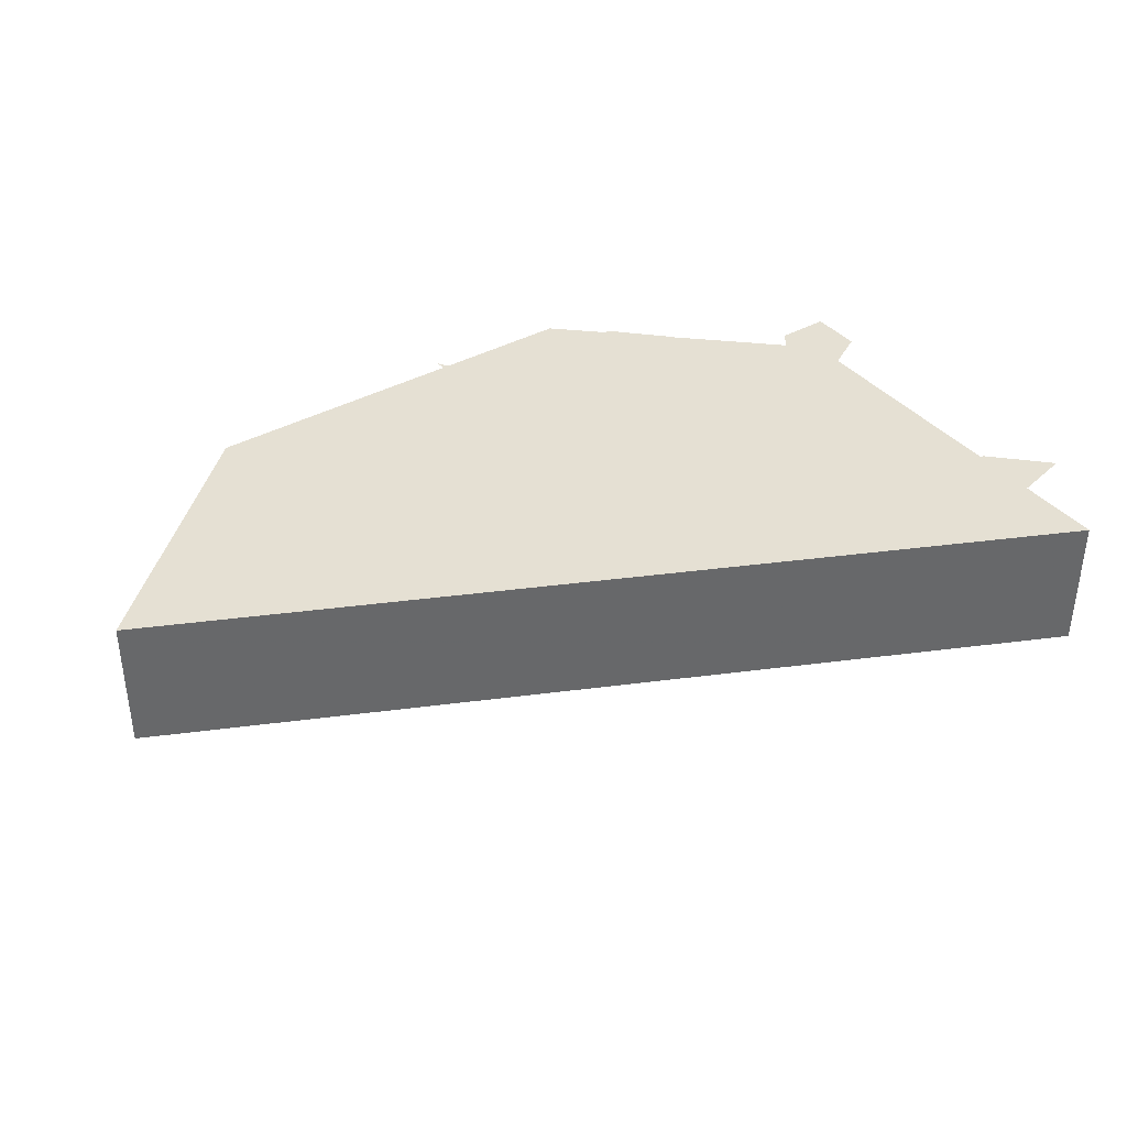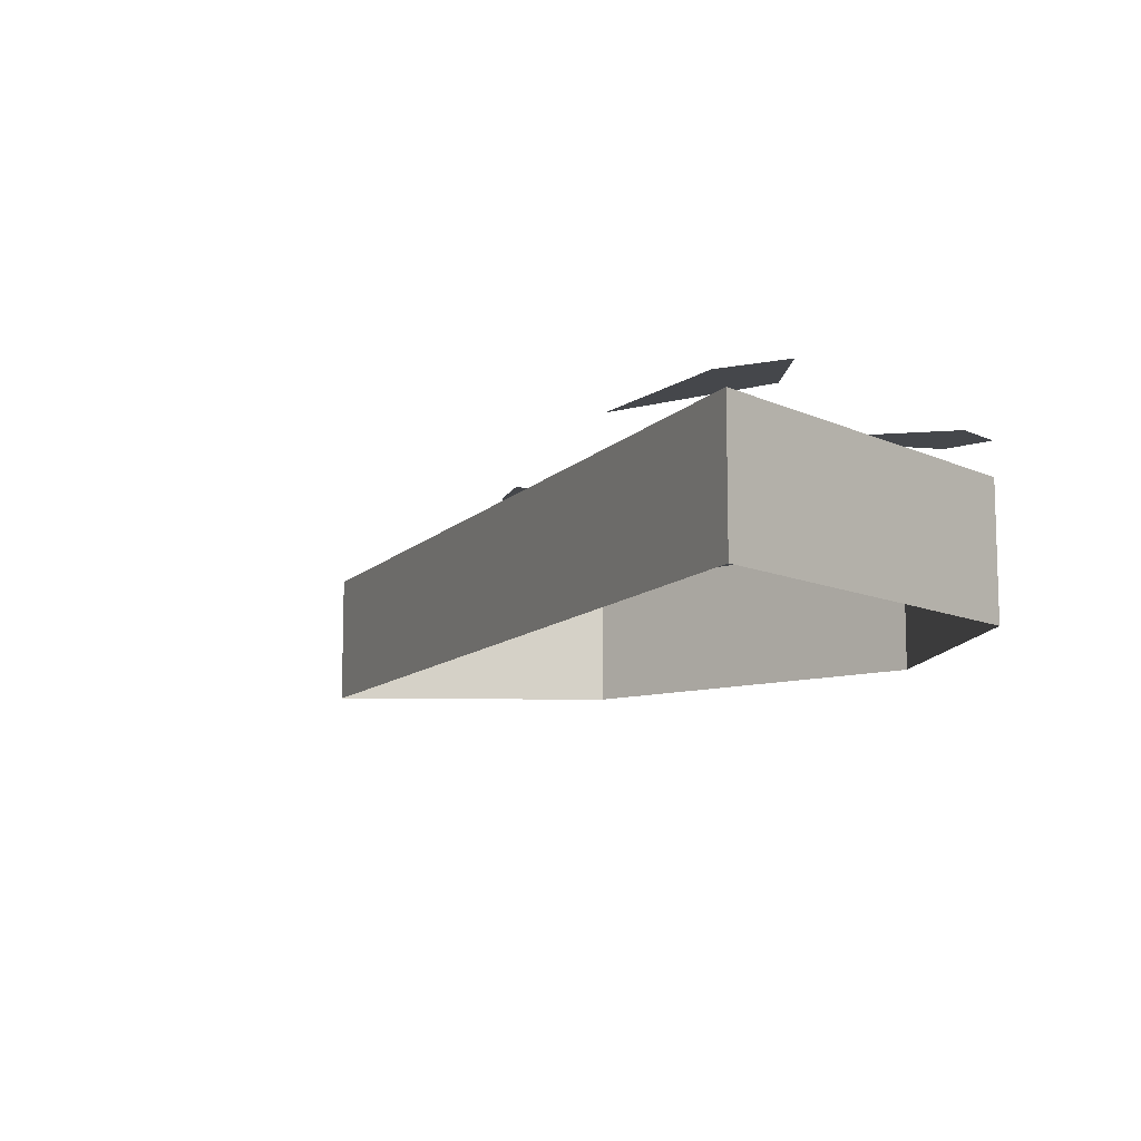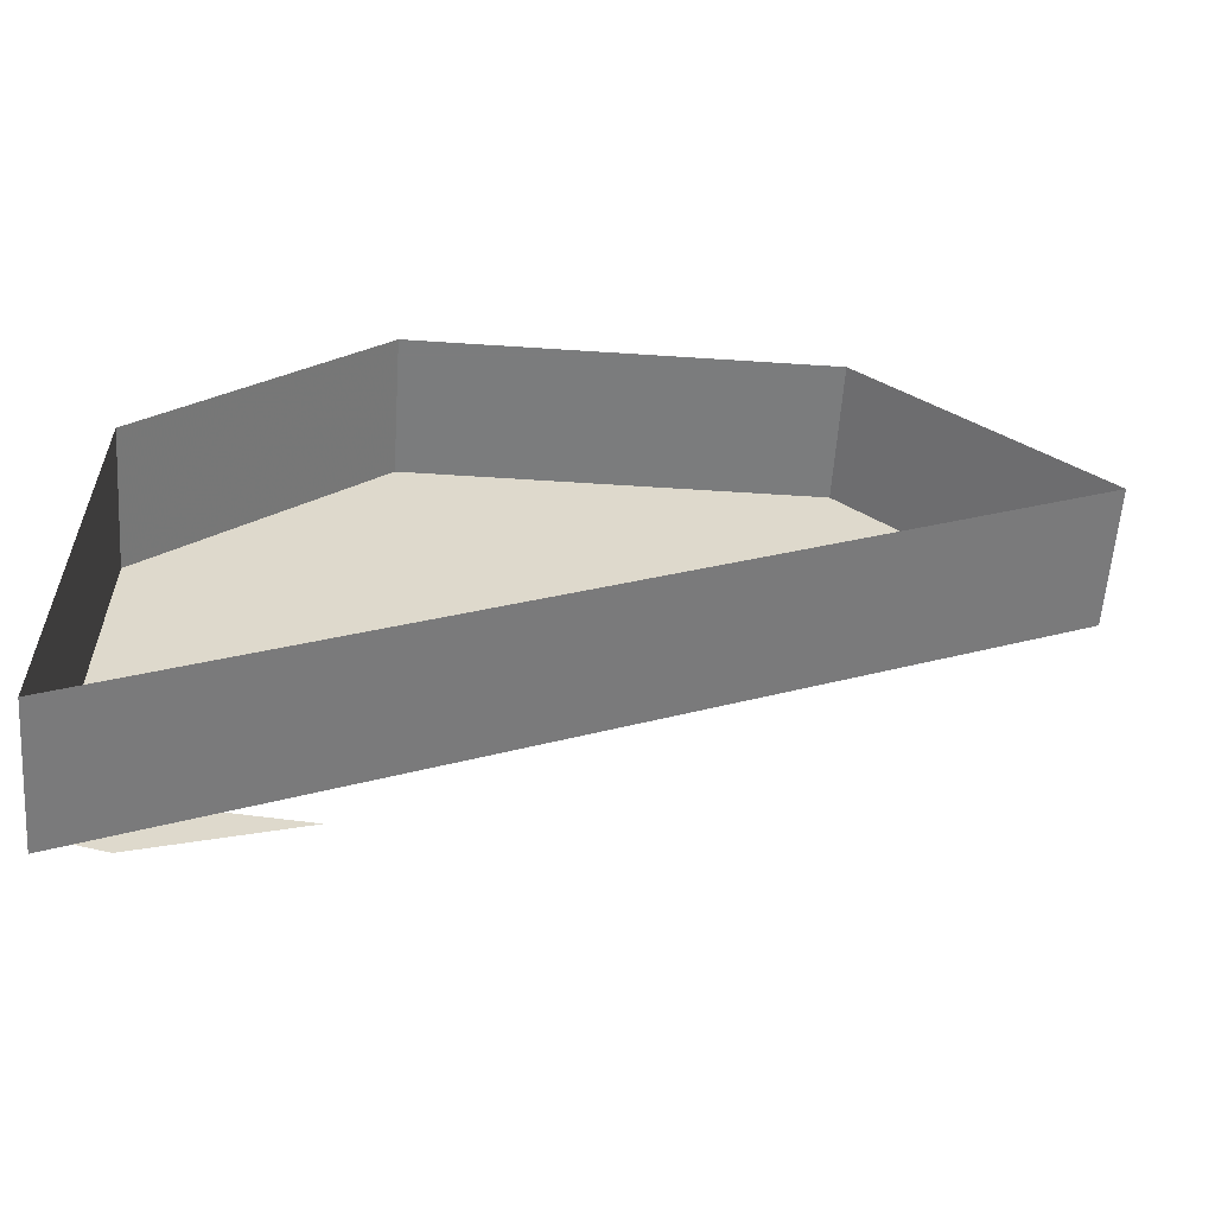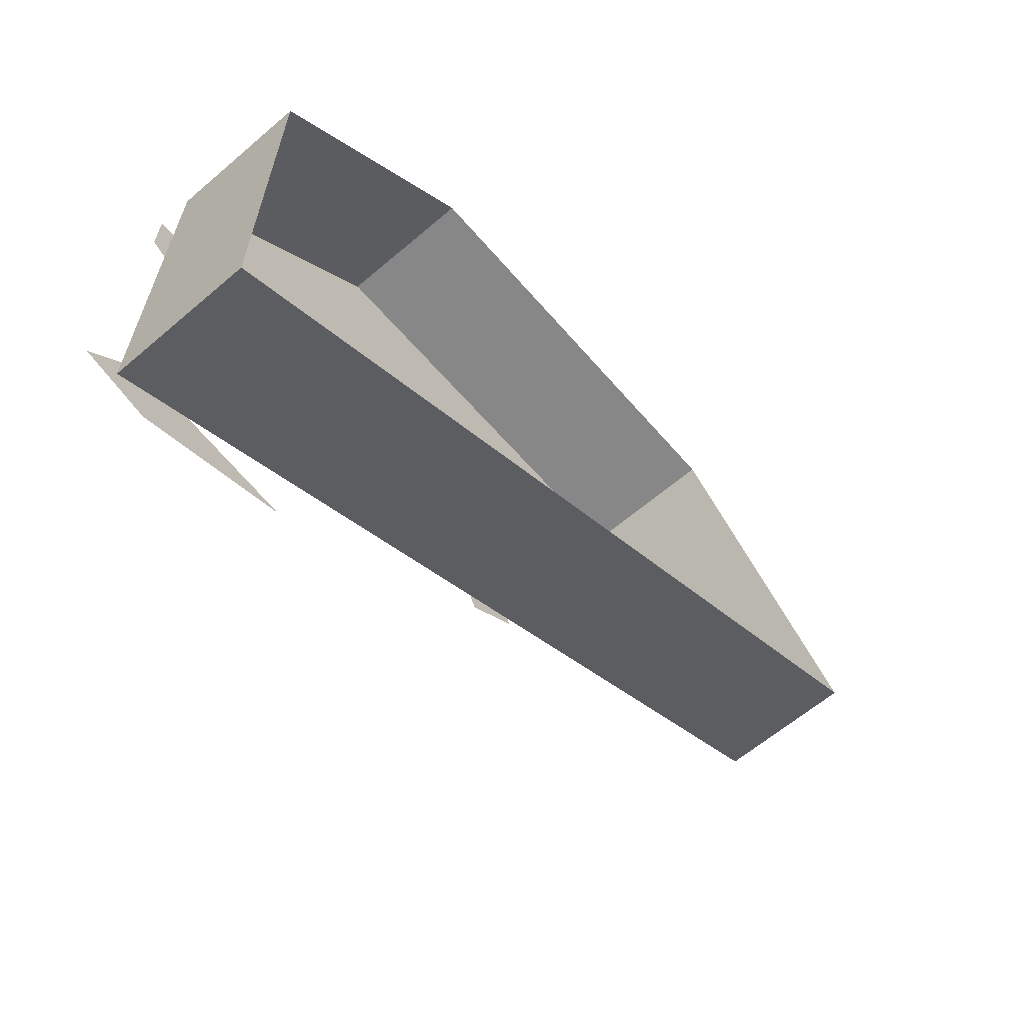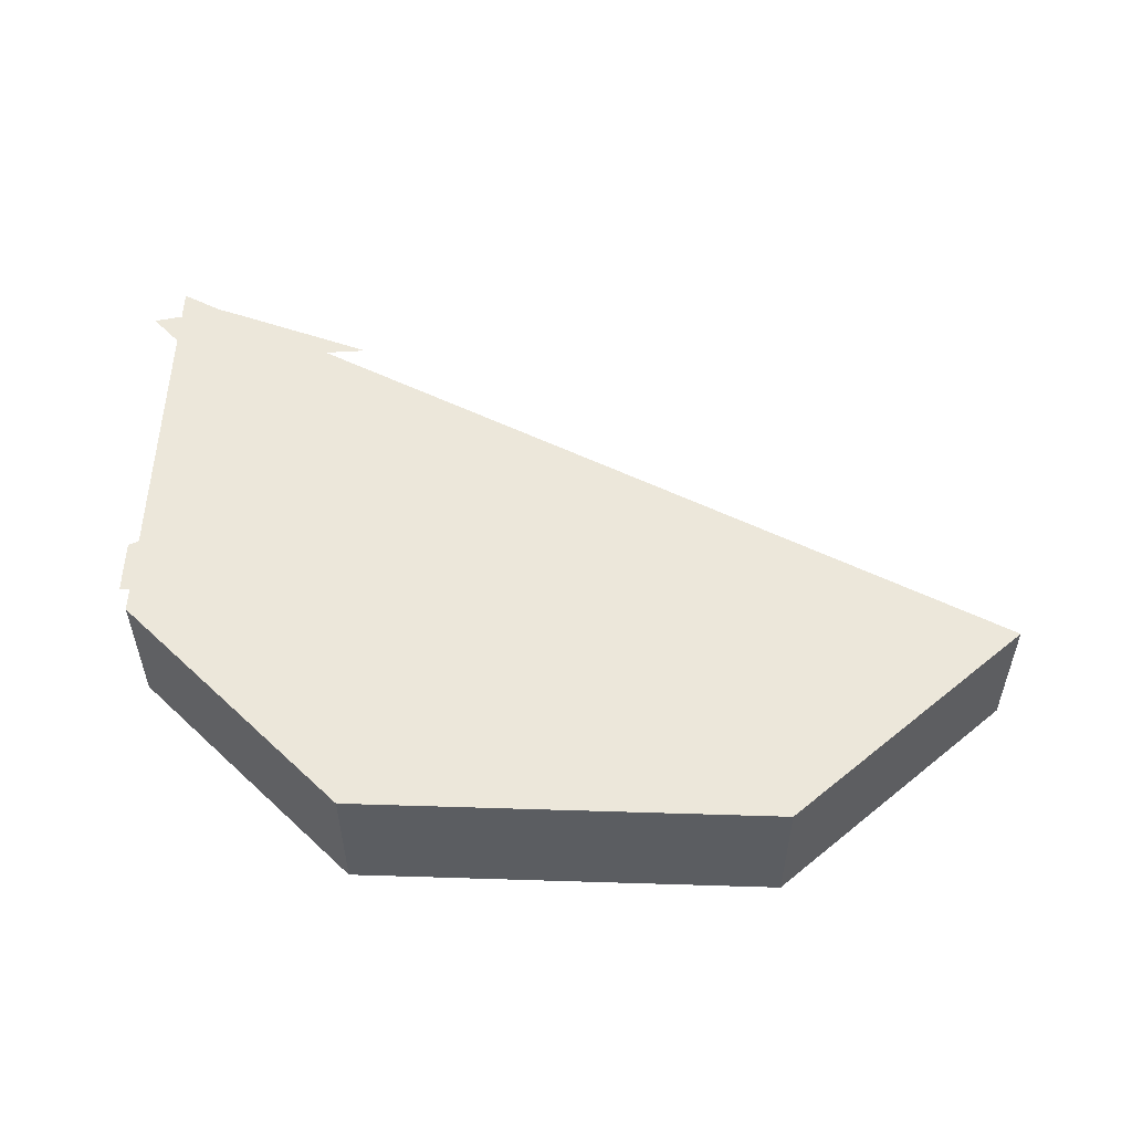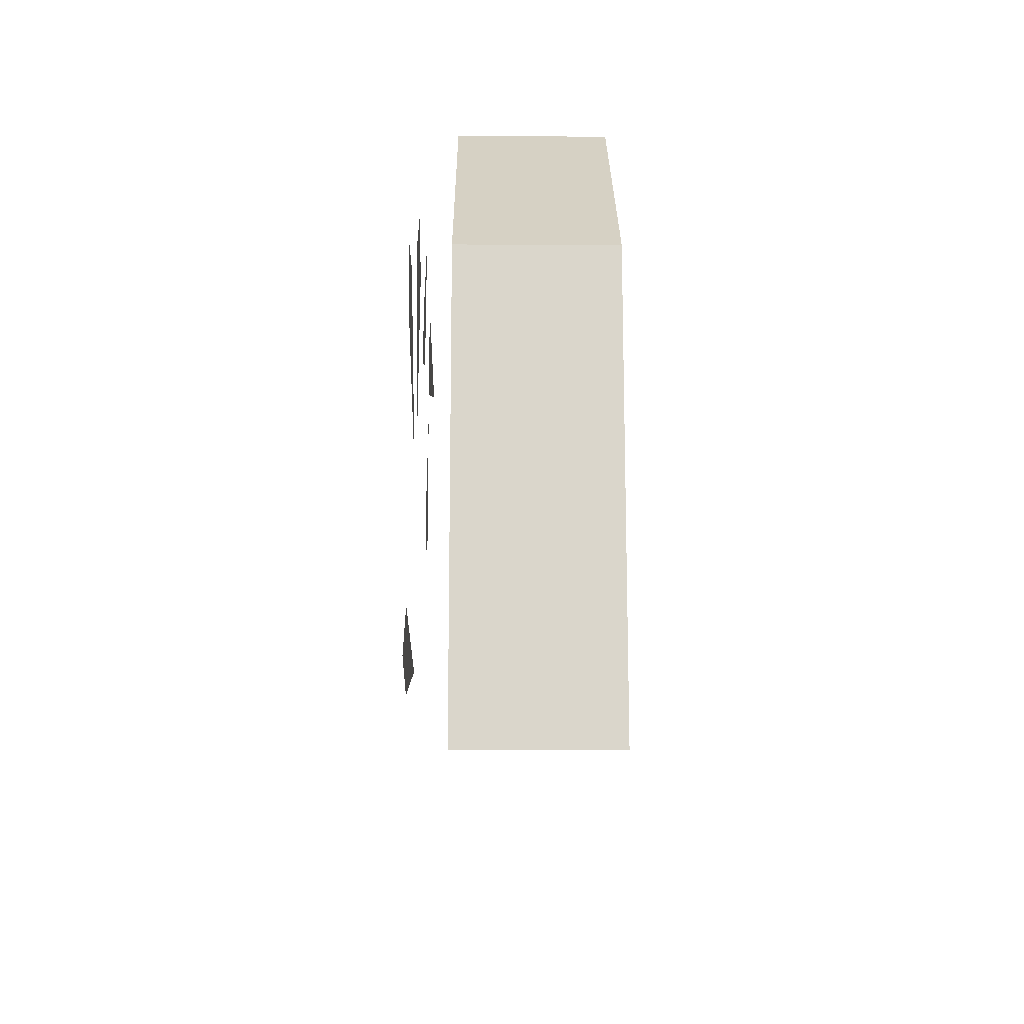
<metadata>
{"format":"obj","ext":"obj","renderer":"f3d","projection":"perspective","resolution":1024,"background":"white","views":[{"elev":38.2,"azim":145.0,"up":"+Y"},{"elev":-10.2,"azim":-139.5,"up":"+Y"},{"elev":-58.7,"azim":-3.9,"up":"+Z"},{"elev":-62.5,"azim":-49.2,"up":"+Z"},{"elev":54.0,"azim":1.9,"up":"+Y"},{"elev":-16.2,"azim":-90.4,"up":"+Z"}]}
</metadata>
<code>
v -0.09375 0.0625 0.1875
v -0.1953 0.0625 0.09375
v -0.1953 0.0625 -0.09375
v 0.1953 0.0625 0.09375
v 0.09375 0.0625 0.1875
v 0.09375 0 0.1875
v -0.09375 0 0.1875
v -0.1953 0 0.09375
v -0.1953 0 -0.09375
v 0.1953 0 0.09375
v 0.07812 0.0625 0.0625
v 0 0.0625 0.007812
v 0.08594 0.0625 0.04688
v 0.1328 0.0625 0.07031
v 0.125 0.0625 0.09375
v 0.1719 0.0625 0.1016
v 0.1797 0.0625 0.09375
v -0.08594 0.0625 0.1641
v -0.1172 0.0625 0.1484
v -0.125 0.0625 0.125
v -0.08594 0.0625 0.0625
v -0.02344 0.0625 0.1016
v -0.1094 0.0625 -0.04688
v -0.05469 0.0625 -0.02344
v -0.02344 0.0625 0
v -0.007812 0.0625 0.1484
v 0.03125 0.0625 0.1641
v -0.1562 0.0625 0.02344
v -0.1797 0.0625 -0.03125
v -0.1562 0.0625 -0.07031
v 0.05469 0.0625 0.08594
v 0.03906 0.0625 0.1016
v 0.01562 0.0625 0.1016
v 0 0.0625 0.0625
v 0.03906 0.0625 0.04688
v -0.05469 0.0625 0.03125
v -0.05469 0.0625 0.02344
v -0.09375 0.0625 -0.007812
v -0.04688 0.0625 -0.007812
v 0.007812 0.0625 0.007812
v 0.07812 0.0625 0.04688
v -0.03125 0.0625 0.1016
v -0.0625 0.0625 0.1016
v -0.1016 0.0625 0.02344
v -0.1172 0.0625 0
v -0.2031 0.07812 -0.0625
v -0.1719 0.07812 -0.07031
v -0.1016 0.07812 -0.04688
v -0.1797 0.07812 -0.03906
v -0.1953 0.07812 0.09375
v -0.1953 0.07812 0.07031
v -0.125 0.07812 0.03125
v -0.1719 0.07812 0.09375
v -0.1016 0.07812 0.1484
v -0.125 0.07812 0.125
v -0.1016 0.07812 0.05469
v -0.08594 0.07812 0.125
v -0.04688 0.07812 0.1016
v -0.02344 0.07812 0.1094
v -0.01562 0.07812 0.1719
v -0.04688 0.07812 0.125
v 0.02344 0.07812 0.1328
v 0.03906 0.07812 0.1172
v 0.1094 0.07812 0.1406
v 0.03906 0.07812 0.1562
v 0.01562 0.07812 0.03125
v 0.03906 0.07812 0.04688
v 0.03125 0.07812 0.1016
v 0.007812 0.07812 0.04688
f 1 2 3
f 1 3 4
f 1 4 5
f 1 5 6
f 1 6 7
f 1 7 2
f 2 7 8
f 2 8 3
f 3 8 9
f 3 9 4
f 4 9 10
f 4 10 5
f 5 10 6
f 11 12 13
f 11 13 14
f 11 14 15
f 15 14 16
f 16 14 17
f 18 19 20
f 18 20 21
f 18 21 22
f 22 21 23
f 22 23 24
f 22 24 25
f 22 25 12
f 22 12 11
f 22 11 26
f 26 11 27
f 21 28 29
f 21 29 30
f 21 30 23
f 31 32 33
f 31 33 34
f 31 34 35
f 35 34 36
f 35 36 37
f 35 37 38
f 35 38 39
f 35 39 40
f 35 40 41
f 34 42 43
f 34 43 21
f 34 21 36
f 37 44 45
f 37 45 38
f 46 47 48
f 46 48 49
f 50 51 52
f 50 52 53
f 54 55 56
f 54 56 57
f 58 59 60
f 58 60 61
f 62 63 64
f 62 64 65
f 66 67 68
f 66 68 69

</code>
